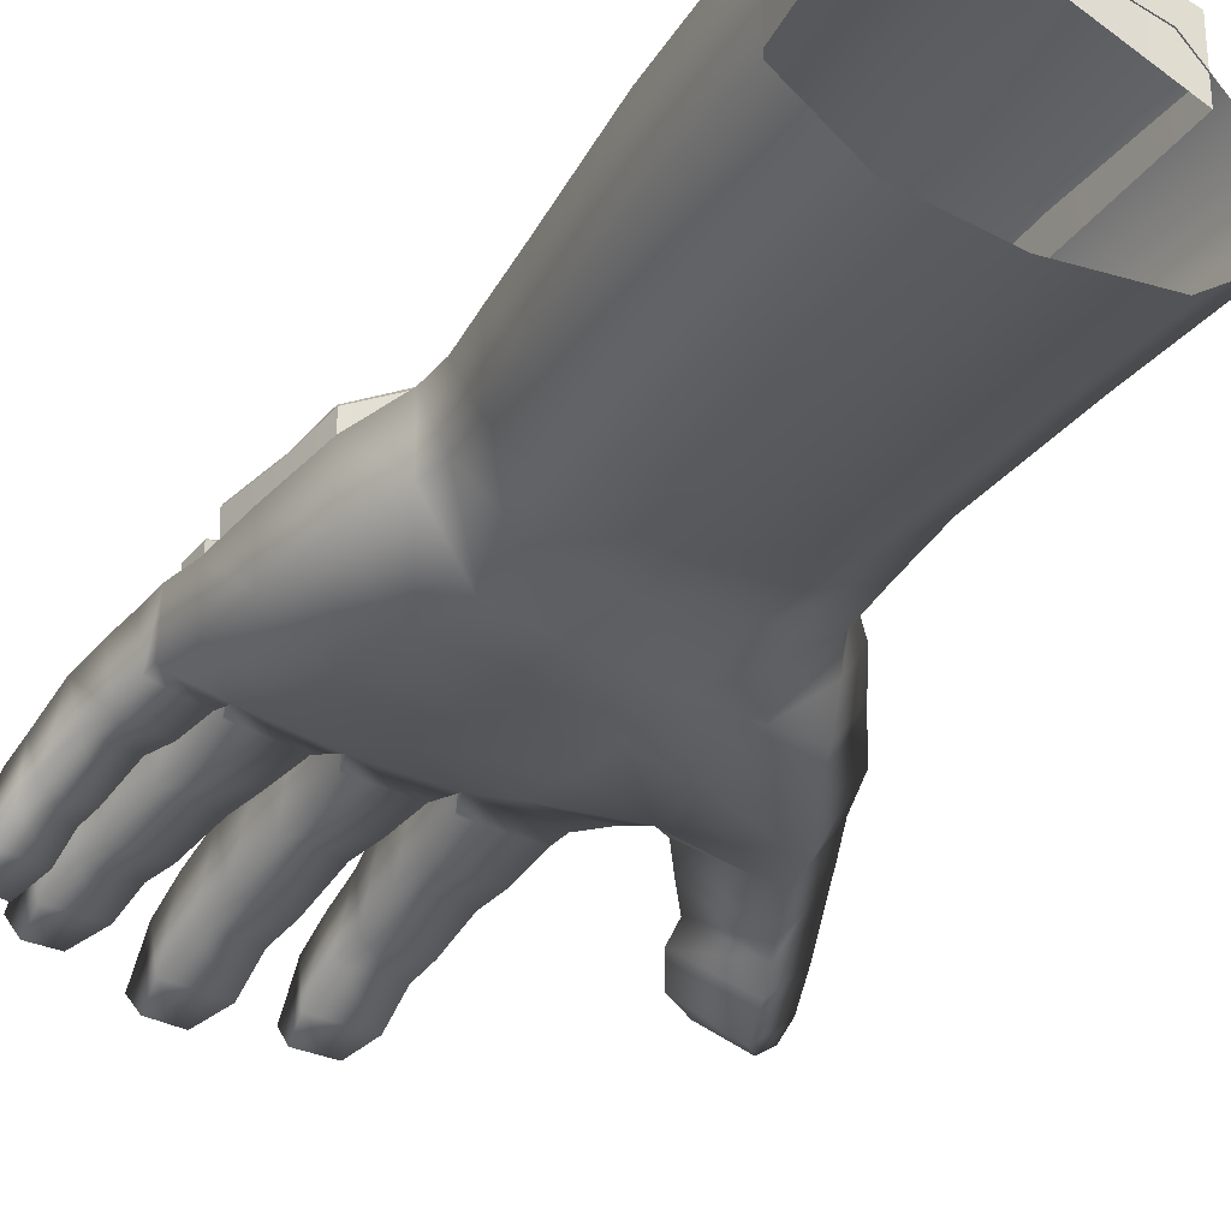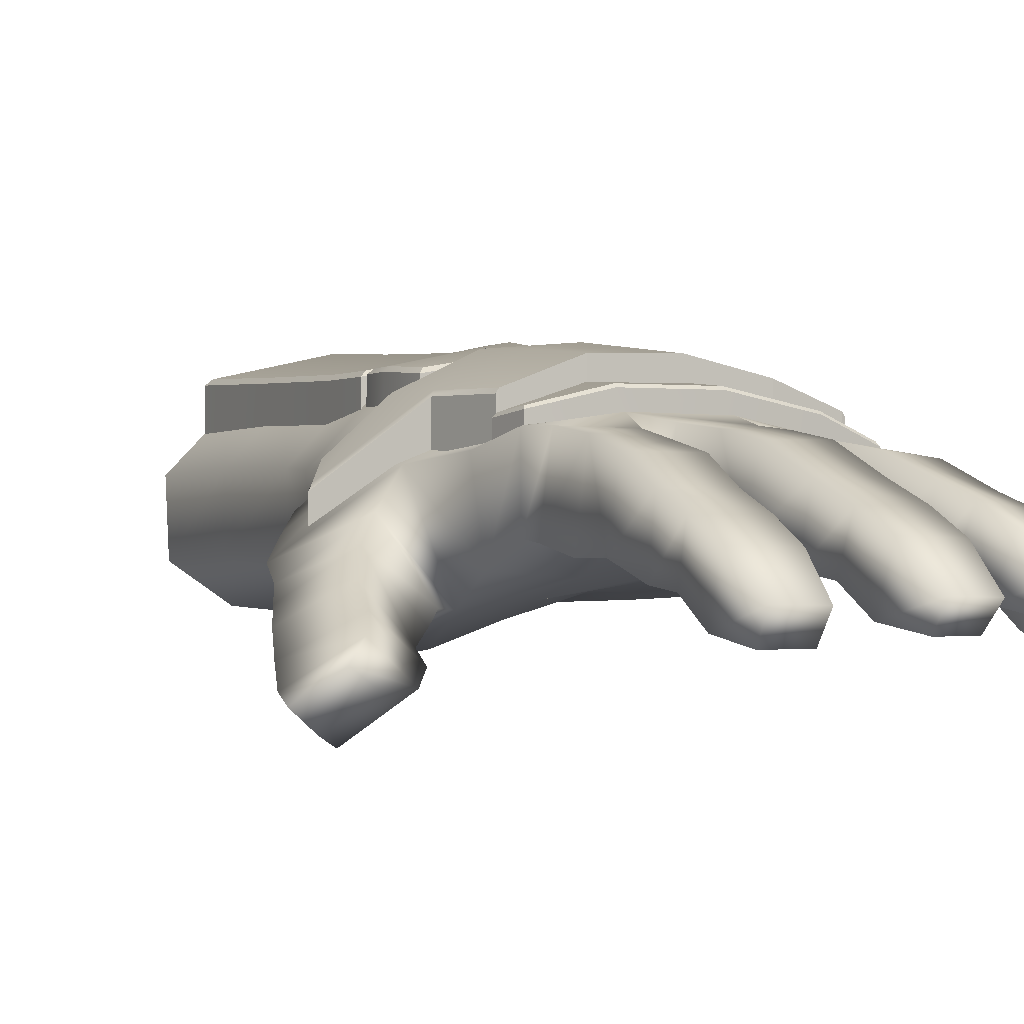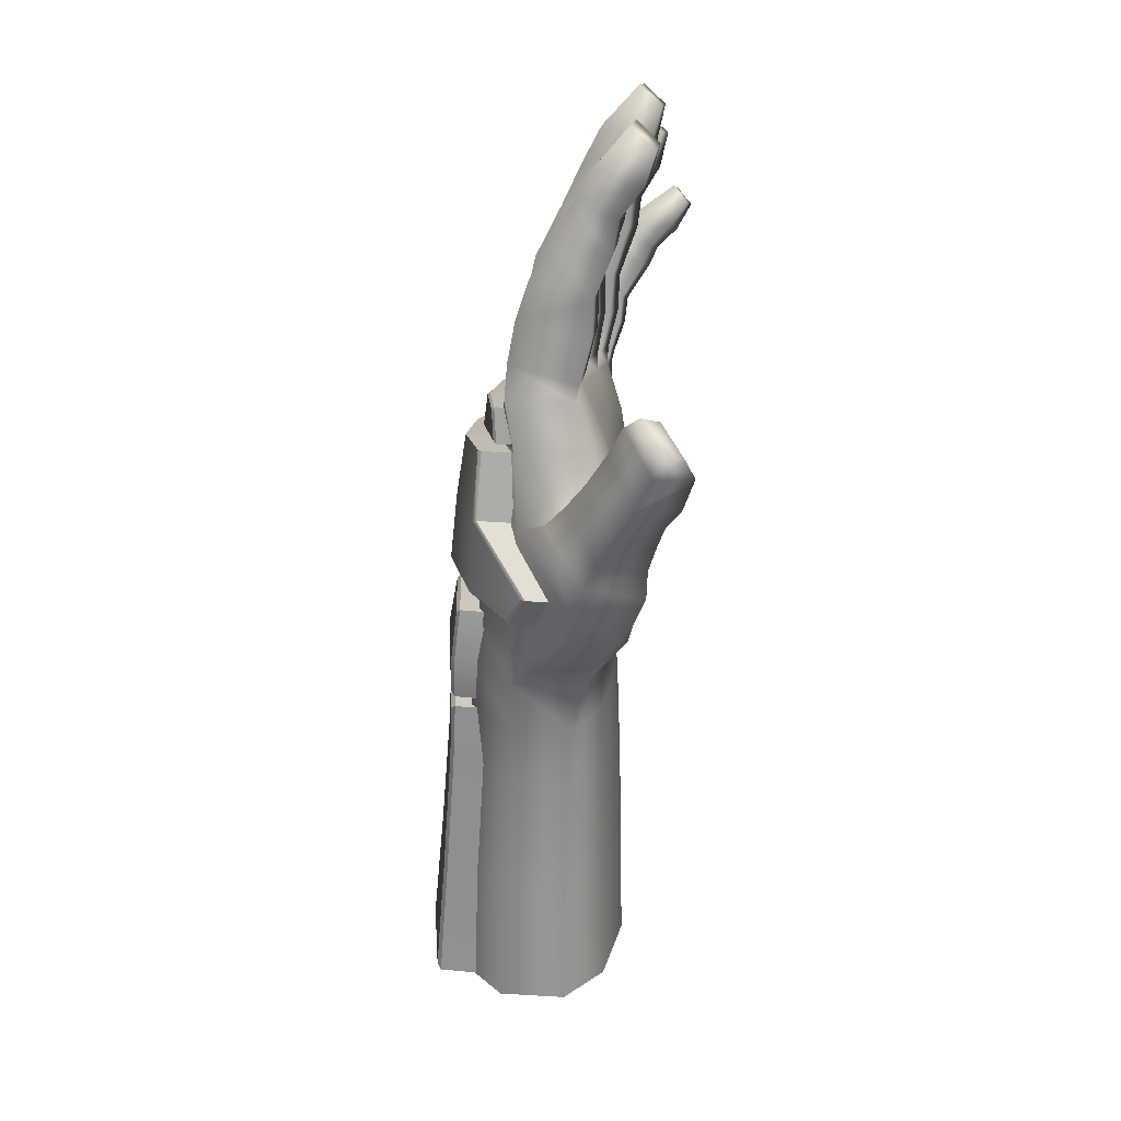
<metadata>
{"format":"obj","ext":"obj","renderer":"f3d","projection":"perspective","resolution":1024,"background":"white","views":[{"elev":-29.3,"azim":148.1,"up":"+Y"},{"elev":-3.4,"azim":-25.9,"up":"+Y"},{"elev":22.2,"azim":-80.6,"up":"+Z"}]}
</metadata>
<code>
g default
v 3.878 0.514 2.226
v 4.18 0.1351 3.589
v 4.519 0.13 5.42
v 2.39 2.427 3.981
v 0.004879 2.726 4.231
v -2.546 2.567 4.421
v 2.558 2.042 5.765
v 0.2158 2.436 6.074
v -2.234 2.304 6.389
v 2.206 1.604 1.884
v -0.1786 1.79 1.972
v -2.707 1.498 2.126
v -4.863 0.2644 4.424
v -4.431 0.1562 6.616
v -6.89 -1.657 2.671
v -4.595 0.4396 1.796
v -6.177 -0.9874 1.526
v 4.195 1.529 3.637
v 4.117 1.654 3.657
v 3.82 2.09 2.367
v 3.872 1.972 2.236
v 4.54 1.304 5.477
v 4.459 1.429 5.494
v 2.216 2.865 2.004
v 2.206 2.768 1.884
v -0.1688 3.059 2.086
v -0.1786 2.961 1.972
v -2.698 2.774 2.246
v -2.707 2.664 2.126
v -4.788 1.593 4.365
v -4.863 1.457 4.424
v -4.347 1.473 6.608
v -4.431 1.349 6.616
v -6.789 -0.2752 2.65
v -6.89 -0.468 2.671
v -4.665 1.757 1.896
v -4.59 1.675 1.797
v -6.172 0.3015 1.649
v -6.177 0.1809 1.526
v 3.882 0.5094 2.251
v 3.877 1.967 2.261
v 3.824 2.085 2.391
v 2.218 2.86 2.028
v -0.1667 3.055 2.11
v -2.696 2.771 2.272
v -4.668 1.755 1.925
v -6.179 0.2946 1.661
v -6.186 0.1731 1.54
v -6.186 -0.9955 1.54
v 0.2158 1.247 6.074
v 2.558 0.853 5.765
v -2.234 1.115 6.389
v 4.366 0.2514 5.47
v -4.329 0.3231 6.609
v 4.502 0.1302 5.331
v 4.524 1.315 5.388
v 4.443 1.44 5.405
v 2.55 2.06 5.678
v 0.2055 2.45 5.984
v -2.25 2.317 6.294
v -4.369 1.479 6.499
v -4.452 1.354 6.51
v -4.452 0.1614 6.51
v -4.089 -3.187 16.86
v -3.923 -3.965 16.11
v -2.666 -3.938 16.08
v -2.744 -3.192 16.78
v -0.8126 -3.017 17.49
v -0.7589 -3.719 16.86
v 0.381 -3.698 16.72
v 0.4974 -3.022 17.31
v 2.733 -2.579 15.98
v 2.722 -3.35 15.39
v 3.746 -3.418 15.2
v 3.926 -2.69 15.74
v 5.261 -3.485 13.12
v 5.079 -3.962 12.6
v 5.947 -4.009 12.34
v 6.061 -3.565 12.81
v -3.783 -3.281 0.1441
v -5.529 -2.991 0.5952
v -5.123 -2.185 -0.3508
v -4.52 -1.89 -1.309
v -0.2489 -2.287 -1.238
v 0.1204 -2.627 0.3638
v -2.239 -3.118 0.1003
v -2.6 -2.271 -1.306
v 1.731 -1.972 -1.13
v 2.136 -2.541 0.06104
v 3.436 -0.714 -1.146
v 3.649 -0.8709 -0.3279
v -2.536 -2.763 4.41
v -2.154 -3.092 2.271
v 0.1634 -2.409 1.986
v 0.149 -2.312 4.184
v 2.545 -2.519 1.741
v 2.815 -2.374 3.962
v 4.313 -1.226 1.393
v 4.691 -1.486 3.541
v -2.527 -2.348 6.574
v -4.731 -2.248 6.774
v -4.588 -2.994 5.049
v 0.2295 -2.115 6.143
v 2.983 -2.071 5.815
v 4.836 -1.476 5.417
v 3.478 1.339 -1.084
v 3.641 1.108 -0.2555
v 4.709 0.3588 3.617
v 4.26 0.8427 1.47
v 4.891 0.1274 5.49
v 2.004 2.134 0.05094
v 1.94 2.471 -1.029
v -0.4268 2.244 0.3239
v -0.4939 2.616 -0.9981
v -3.193 1.8 0.3255
v -3.342 1.993 -1.084
v -4.815 0.3845 -1.284
v -4.903 0.4239 0.1376
v 2.488 1.701 1.824
v 2.696 1.212 3.962
v -0.2099 1.897 2.05
v -0.002213 1.526 4.217
v -3.07 1.589 2.071
v -2.888 1.359 4.411
v 2.887 0.8056 5.781
v 0.2364 1.221 6.095
v -2.536 1.082 6.417
v -5.51 0.01866 4.413
v -5.022 0.1716 6.649
v -5.462 -0.3577 -0.3667
v -9.75 -4.975 8.673
v -8.957 -5.527 8.294
v -7.99 -4.694 9.067
v -8.833 -4.196 9.439
v -5.13 -2.973 5.383
v -6.816 -4.257 3.889
v -6.522 -4.182 2.827
v -6.368 -1.003 5.011
v -7.804 -1.989 2.626
v -8.045 -2.464 3.674
v -4.392 -2.741 13.01
v -4.504 -2.189 11.6
v -2.582 -2.077 11.59
v -2.588 -2.657 13
v -4.36 -2.902 14.06
v -2.529 -2.831 14.02
v -2.625 -0.176 12.12
v -2.718 -0.9275 13.48
v -2.647 -1.472 14.58
v -4.559 -0.2065 12.19
v -4.52 -0.9803 13.52
v -4.479 -1.532 14.62
v -8.236 -5.776 7.458
v -7.794 -5.349 6.246
v -6.292 -4.187 7.388
v -6.908 -4.621 8.353
v -7.761 -3.113 7.896
v -8.26 -3.628 8.907
v -9.245 -4.087 6.722
v -9.635 -4.689 7.873
v -1.39 -2.443 13.31
v -1.583 -1.819 11.63
v 0.2053 -1.875 11.29
v 0.3883 -2.455 13.01
v -1.282 -2.655 14.51
v 0.5117 -2.649 14.25
v 0.3296 0.1957 11.84
v 0.436 -0.6214 13.5
v 0.5524 -1.232 14.84
v -1.542 0.1029 12.2
v -1.37 -0.714 13.83
v -1.256 -1.302 15.1
v 1.802 -2.388 12.44
v 1.481 -1.919 10.85
v 3.253 -1.932 10.49
v 3.508 -2.48 12.09
v 1.978 -2.455 13.41
v 3.708 -2.571 13.04
v 3.373 -0.01317 10.98
v 3.641 -0.7507 12.55
v 3.86 -1.192 13.64
v 1.571 0.0942 11.4
v 1.954 -0.6032 12.96
v 2.14 -1.031 14.02
v 4.284 -2.6 10.59
v 3.945 -1.911 9.461
v 5.451 -1.921 9.104
v 5.693 -2.64 10.24
v 4.45 -2.821 11.16
v 5.872 -2.881 10.8
v 5.545 -0.5898 9.527
v 5.795 -1.394 10.7
v 5.96 -1.852 11.29
v 4.06 -0.3933 9.921
v 4.433 -1.19 11.09
v 4.582 -1.658 11.69
v -4.304 -3.664 15.09
v -2.414 -3.61 15.05
v -4.556 -2.134 10.36
v -2.594 -2.048 10.33
v -2.263 -1.507 8.325
v -2.469 -1.695 8.931
v -4.647 -1.787 8.984
v -4.757 -1.679 8.441
v -2.573 -2.106 15.54
v -2.662 0.1727 10.8
v -2.341 0.929 8.258
v -2.608 0.4882 9.463
v -4.346 -2.127 15.62
v -4.603 0.4692 9.54
v -4.525 0.2241 10.88
v -4.807 0.5255 8.525
v -1.216 -3.434 15.69
v 0.6708 -3.408 15.44
v -1.868 -1.567 8.958
v 0.2617 -1.638 8.597
v 0.1355 -1.887 10.02
v -1.657 -1.824 10.34
v 0.4952 -1.608 7.924
v 0.624 -1.899 16
v 0.2315 0.4783 10.48
v 0.4499 1 7.786
v 0.2543 0.6826 9.089
v -1.11 -1.9 16.26
v -1.617 0.4158 10.83
v -1.849 0.6362 9.481
v 2.203 -3.034 14.35
v 3.924 -3.148 14.01
v 1.012 -1.568 8.345
v 3.1 -1.575 7.926
v 3.096 -1.897 9.281
v 1.335 -1.862 9.625
v 3.195 -1.55 7.343
v 3.953 -1.78 14.62
v 3.215 0.2065 9.677
v 3.194 0.6233 7.176
v 3.143 0.3555 8.342
v 2.413 -1.606 14.97
v 1.418 0.3495 10.08
v 1.091 0.5799 8.822
v 4.612 -3.449 11.85
v 6.079 -3.526 11.44
v 3.67 -1.87 8.657
v 5.212 -1.853 8.274
v 5.01 -1.424 6.837
v 5.052 -1.521 7.278
v 3.389 -1.589 7.701
v 6.102 -2.564 11.83
v 5.267 -0.1682 8.639
v 4.994 0.199 6.749
v 5.052 0.09823 7.691
v 4.848 -2.392 12.35
v 3.477 0.2813 8.117
v 3.771 -0.02567 9.033
v -7.594 -4.857 5.633
v -7.184 -4.565 4.848
v -5.646 -3.376 6.019
v -6.246 -3.803 6.722
v -7.063 -1.73 5.895
v -7.57 -2.44 6.852
v -8.447 -2.913 4.621
v -8.914 -3.405 5.754
v -4.662 0.4061 -2.951
v -4.443 -1.614 -2.889
v -4.275 0.6185 -5.065
v -4.255 -1.419 -5.022
v -3.093 2.09 -2.907
v -2.811 2.181 -5.005
v -0.3455 2.698 -2.827
v -0.06365 2.814 -4.92
v 2.028 2.493 -2.805
v 2.356 2.515 -4.881
v 3.767 1.331 -2.79
v 4.118 1.297 -4.853
v 3.767 -0.8862 -2.795
v 4.111 -0.9266 -4.854
v 2.059 -2.115 -2.842
v 2.371 -2.165 -4.893
v -0.2833 -2.361 -2.728
v -0.01453 -2.467 -4.909
v -2.738 -2.273 -2.809
v -2.612 -2.288 -4.963
v -4.216 0.9027 -9.28
v -4.244 -1.242 -9.247
v -2.683 2.512 -9.224
v 0.1916 3.22 -9.116
v 2.805 2.831 -9.05
v 4.724 1.492 -9.001
v 4.74 -0.8891 -9.002
v 2.886 -2.21 -9.058
v 0.3038 -2.575 -9.106
v -2.57 -2.32 -9.192
v -4.158 -1.24 -13.47
v -4.26 0.9768 -13.49
v -2.587 2.739 -13.44
v 0.3434 3.495 -13.31
v 3.084 3.099 -13.22
v 5.09 1.704 -13.15
v 5.108 -0.8274 -13.15
v 3.183 -2.238 -13.23
v 0.4994 -2.619 -13.31
v -2.438 -2.374 -13.42
v -5.882 -3.711 1.64
v -3.809 -3.744 2.024
v -5.207 0.2032 1.734
v -6.998 -1.283 1.459
v -6.287 -0.7582 0.3874
v 2.868 0.7728 6.064
v 3.094 0.6365 6.911
v 4.737 0.2728 6.565
v 4.652 0.1974 5.801
v 0.2497 1.153 6.429
v 0.4091 1.006 7.454
v -2.501 1.035 6.761
v -2.346 0.9079 7.881
v -4.675 0.2723 6.964
v -4.533 0.5886 8.101
v 3.074 1.185 6.915
v 3.075 1.271 6.84
v 4.661 0.7053 6.514
v 4.737 0.5933 6.565
v 4.593 0.8256 5.897
v 4.652 0.7385 5.801
v 2.89 1.383 6.145
v 2.845 1.31 6.067
v 0.4091 1.552 7.454
v 0.3977 1.64 7.381
v 0.2627 1.764 6.512
v 0.2447 1.687 6.429
v -2.346 1.452 7.881
v -2.357 1.539 7.806
v -2.489 1.649 6.843
v -2.482 1.573 6.758
v -4.675 0.8198 6.964
v -4.596 0.9257 7.035
v -4.469 0.9954 8.012
v -4.533 0.9042 8.101
v -0.4495 3.35 -0.9408
v 2.187 1.649 -0.6733
v 2.257 1.421 0.3977
v -0.405 1.482 0.6734
v -3.434 1.213 0.6635
v -3.544 1.382 -1.096
v -3.324 1.46 -2.56
v -0.316 2.073 -2.464
v 2.283 1.702 -2.447
v 2.086 2.739 0.3006
v 2.257 2.587 0.4162
v 2.273 2.976 -0.9643
v 2.438 2.849 -1.002
v -0.4128 3.075 0.5557
v -0.405 2.934 0.692
v -3.297 2.502 0.5358
v -3.434 2.353 0.682
v -3.398 2.677 -1.037
v -3.544 2.544 -1.078
v -3.198 2.756 -2.368
v -3.324 2.625 -2.542
v -0.3306 3.422 -2.277
v -0.3067 3.305 -2.446
v 2.109 3.02 -2.263
v 2.283 2.895 -2.429
v -3.337 1.455 -2.476
v -3.337 2.621 -2.457
v -3.21 2.752 -2.291
v -0.3374 3.417 -2.2
v 2.118 3.018 -2.188
v 2.292 2.892 -2.346
v 2.277 1.699 -2.345
v 2.253 1.431 0.3489
v 2.265 2.599 0.3516
v 2.095 2.75 0.243
v -0.4145 3.088 0.4876
v -3.302 2.51 0.4643
v -3.439 2.361 0.6019
v -3.439 1.22 0.5834
v -0.1872 3.504 -4.92
v 0.08161 3.897 -9.156
v -3.317 0.642 -2.907
v -3.29 0.7322 -5.005
v 2.401 1.032 -2.805
v 2.738 1.055 -4.881
v -3.21 1.052 -9.263
v 3.286 1.361 -9.089
v -3.21 1.388 -13.43
v 0.2371 2.827 -13.3
v 3.806 1.755 -13.2
v -0.2829 1.292 -2.827
v -3.138 2.773 -3.04
v -3.317 2.609 -2.907
v -3.133 2.857 -5.001
v -3.29 2.703 -5.005
v -0.2639 3.399 -2.96
v -0.2717 3.256 -2.826
v 2.253 3.142 -2.937
v 2.401 2.995 -2.805
v 2.571 3.167 -4.883
v 2.739 3.021 -4.886
v -3.055 3.178 -9.26
v -3.21 3.025 -9.273
v 3.123 3.476 -9.099
v 3.288 3.328 -9.099
v -3.053 3.504 -13.28
v -3.21 3.347 -13.43
v 0.2317 4.303 -13.15
v 0.2471 4.169 -13.3
v 3.626 3.855 -13.06
v 3.806 3.713 -13.2
v -3.29 1.922 -5.005
v -3.21 2.242 -9.264
v -3.21 2.576 -13.43
v 0.2382 3.948 -13.3
v 3.806 2.943 -13.2
v 3.286 2.55 -9.09
v 2.738 2.244 -4.881
v 2.401 2.221 -2.805
v -0.2817 2.481 -2.827
v -3.317 1.831 -2.907
v -3.21 1.379 -13.32
v -3.21 2.567 -13.32
v -3.21 3.338 -13.32
v -3.053 3.495 -13.17
v 0.2276 4.291 -13.04
v 3.612 3.845 -12.95
v 3.792 3.702 -13.09
v 3.792 2.932 -13.09
v 3.792 1.744 -13.09
v -3.316 0.6455 -2.987
v -3.316 1.835 -2.987
v -3.316 2.612 -2.987
v -3.138 2.777 -3.114
v -0.261 3.403 -3.035
v 2.265 3.143 -3.011
v 2.414 2.996 -2.884
v 2.414 2.222 -2.883
v 2.414 1.033 -2.883
g Glove
f 8 7 58 59
f 9 8 59 60
f 23 22 56 57
f 19 18 41 42
f 21 25 24 20
f 25 27 26 24
f 27 29 28 26
f 29 37 36 28
f 61 62 33 32
f 34 35 31 30
f 35 34 47 48
f 39 38 36 37
f 18 2 40 41
f 22 3 55 56
f 4 19 42 43
f 5 4 43 44
f 6 5 44 45
f 7 23 57 58
f 9 60 61 32
f 30 6 45 46
f 46 47 34 30
f 1 10 25 21
f 10 11 27 25
f 11 12 29 27
f 62 63 14 33
f 35 15 13 31
f 12 16 37 29
f 49 15 35 48
f 16 17 39 37
f 40 1 21 41
f 41 21 20 42
f 43 42 20 24
f 44 43 24 26
f 45 44 26 28
f 36 46 45 28
f 36 38 47 46
f 38 39 48 47
f 39 17 49 48
f 7 8 50 51
f 8 9 52 50
f 23 7 51 53
f 9 32 54 52
f 22 23 53 3
f 32 33 14 54
f 56 55 2 18
f 57 56 18 19
f 58 57 19 4
f 59 58 4 5
f 60 59 5 6
f 61 60 6 30
f 31 62 61 30
f 13 63 62 31
f 64 65 66 67
f 68 69 70 71
f 72 73 74 75
f 76 77 78 79
f 80 81 82 83
f 84 85 86 87
f 88 89 85 84
f 90 91 89 88
f 92 93 94 95
f 95 94 96 97
f 97 96 98 99
f 100 101 102 92
f 103 100 92 95
f 104 103 95 97
f 105 104 97 99
f 90 106 107 91
f 108 99 98 109
f 110 105 99 108
f 111 107 106 112
f 113 111 112 114
f 115 113 114 116
f 117 118 115 116
f 108 109 119 120
f 120 119 121 122
f 122 121 123 124
f 125 110 108 120
f 126 125 120 122
f 127 126 122 124
f 127 124 128 129
f 83 82 130 117
f 131 132 133 134
f 101 129 128 102
f 102 135 136 137
f 138 135 102 128
f 139 140 138 128
f 137 136 140 139
f 141 142 143 144
f 145 141 144 146
f 144 143 147 148
f 146 144 148 149
f 148 147 150 151
f 149 148 151 152
f 151 150 142 141
f 152 151 141 145
f 153 154 155 156
f 153 156 133 132
f 156 155 157 158
f 156 158 134 133
f 158 157 159 160
f 158 160 131 134
f 153 160 159 154
f 160 153 132 131
f 161 162 163 164
f 165 161 164 166
f 164 163 167 168
f 166 164 168 169
f 168 167 170 171
f 169 168 171 172
f 171 170 162 161
f 172 171 161 165
f 173 174 175 176
f 177 173 176 178
f 176 175 179 180
f 178 176 180 181
f 180 179 182 183
f 181 180 183 184
f 183 182 174 173
f 184 183 173 177
f 185 186 187 188
f 189 185 188 190
f 188 187 191 192
f 190 188 192 193
f 192 191 194 195
f 193 192 195 196
f 195 194 186 185
f 196 195 185 189
f 197 145 146 198
f 65 197 198 66
f 142 199 200 143
f 201 202 203 204
f 198 146 149 205
f 66 198 205 67
f 143 200 206 147
f 207 208 202 201
f 205 149 152 209
f 205 209 64 67
f 208 210 211 206
f 212 210 208 207
f 152 145 197 209
f 64 209 197 65
f 203 199 211 210
f 204 203 210 212
f 213 165 166 214
f 69 213 214 70
f 215 216 217 218
f 219 216 215 201
f 214 166 169 220
f 70 214 220 71
f 163 217 221 167
f 222 223 216 219
f 220 169 172 224
f 220 224 68 71
f 167 221 225 170
f 207 226 223 222
f 172 165 213 224
f 68 224 213 69
f 226 215 218 225
f 201 215 226 207
f 227 177 178 228
f 73 227 228 74
f 229 230 231 232
f 233 230 229 219
f 228 178 181 234
f 74 228 234 75
f 175 231 235 179
f 236 237 230 233
f 234 181 184 238
f 234 238 72 75
f 179 235 239 182
f 222 240 237 236
f 184 177 227 238
f 72 238 227 73
f 229 232 239 240
f 219 229 240 222
f 241 189 190 242
f 77 241 242 78
f 186 243 244 187
f 245 246 247 233
f 242 190 193 248
f 78 242 248 79
f 244 249 191 187
f 250 251 246 245
f 248 193 196 252
f 248 252 76 79
f 251 253 254 249
f 236 253 251 250
f 196 189 241 252
f 76 252 241 77
f 194 254 243 186
f 233 247 253 236
f 255 256 257 258
f 255 258 155 154
f 258 257 259 260
f 258 260 157 155
f 260 259 261 262
f 260 262 159 157
f 261 256 255 262
f 159 262 255 154
f 117 263 264 83
f 264 263 265 266
f 116 267 263 117
f 263 267 268 265
f 269 267 116 114
f 267 269 270 268
f 271 269 114 112
f 269 271 272 270
f 273 271 112 106
f 271 273 274 272
f 275 273 106 90
f 273 275 276 274
f 275 90 88 277
f 275 277 278 276
f 277 88 84 279
f 277 279 280 278
f 279 84 87 281
f 279 281 282 280
f 264 281 87 83
f 281 264 266 282
f 265 283 284 266
f 285 283 265 268
f 286 285 268 270
f 287 286 270 272
f 288 287 272 274
f 276 289 288 274
f 278 290 289 276
f 291 290 278 280
f 282 292 291 280
f 266 284 292 282
f 100 201 204 101
f 103 219 201 100
f 104 233 219 103
f 105 245 233 104
f 110 250 245 105
f 101 204 212 129
f 137 303 304 102
f 85 94 93 86
f 89 96 94 85
f 91 98 96 89
f 109 98 91 107
f 119 109 107 111
f 121 119 111 113
f 123 121 113 115
f 305 128 124 123
f 303 137 139 306
f 118 117 130 307
f 139 128 305 306
f 123 115 118 305
f 305 118 307 306
f 306 307 81 303
f 86 80 83 87
f 80 86 93 304
f 93 92 102 304
f 303 81 80 304
f 82 81 307 130
f 199 203 202 200
f 202 208 206 200
f 150 147 206 211
f 142 150 211 199
f 163 162 218 217
f 216 223 221 217
f 221 223 226 225
f 162 170 225 218
f 175 174 232 231
f 230 237 235 231
f 235 237 240 239
f 174 182 239 232
f 243 247 246 244
f 246 251 249 244
f 194 191 249 254
f 254 253 247 243
f 135 257 256 136
f 259 257 135 138
f 140 261 259 138
f 136 256 261 140
f 283 294 293 284
f 295 294 283 285
f 296 295 285 286
f 297 296 286 287
f 298 297 287 288
f 289 299 298 288
f 290 300 299 289
f 301 300 290 291
f 292 302 301 291
f 284 293 302 292
f 236 250 310 309
f 250 110 311 310
f 110 125 308 311
f 222 236 309 313
f 125 126 312 308
f 207 222 313 315
f 126 127 314 312
f 129 212 317 316
f 212 207 315 317
f 127 129 316 314
f 318 319 327 326
f 319 318 321 320
f 320 321 323 322
f 322 323 325 324
f 324 325 329 328
f 326 327 331 330
f 328 329 333 332
f 330 331 336 337
f 332 333 334 335
f 335 334 337 336
f 324 319 320 322
f 328 327 319 324
f 332 331 327 328
f 335 336 331 332
f 309 310 321 318
f 310 311 323 321
f 311 308 325 323
f 313 309 318 326
f 308 312 329 325
f 315 313 326 330
f 312 314 333 329
f 316 317 337 334
f 317 315 330 337
f 314 316 334 333
f 347 348 371 372
f 348 347 351 352
f 367 368 362 361
f 352 351 353 354
f 354 353 374 375
f 364 365 357 358
f 358 357 359 360
f 360 359 361 362
f 351 347 372 373
f 353 351 373 374
f 359 357 365 366
f 361 359 366 367
f 370 371 348 340
f 348 352 341 340
f 352 354 342 341
f 354 375 376 342
f 363 364 358 344
f 358 360 345 344
f 360 362 346 345
f 362 368 369 346
f 356 364 363 343
f 356 355 365 364
f 366 365 355 338
f 367 366 338 349
f 349 350 368 367
f 369 368 350 339
f 350 371 370 339
f 372 371 350 349
f 373 372 349 338
f 374 373 338 355
f 375 374 355 356
f 376 375 356 343
f 389 390 394 393
f 430 431 391 392
f 392 391 399 400
f 393 394 396 395
f 433 434 398 397
f 397 398 402 401
f 421 422 403 404
f 424 425 408 407
f 404 403 405 406
f 406 405 407 408
f 431 432 377 391
f 432 433 397 377
f 378 399 391 377
f 401 378 377 397
f 405 403 422 423
f 407 405 423 424
f 428 429 409 380
f 415 435 436 382
f 409 410 383 380
f 414 415 382 384
f 411 412 386 385
f 412 413 387 386
f 419 420 411 385
f 413 426 427 387
f 417 418 379 388
f 416 417 388 381
f 392 400 410 409
f 420 421 404 411
f 404 406 412 411
f 406 408 413 412
f 408 425 426 413
f 402 398 415 414
f 398 434 435 415
f 396 394 417 416
f 394 390 418 417
f 429 430 392 409
f 410 420 419 383
f 400 421 420 410
f 400 399 422 421
f 423 422 399 378
f 424 423 378 401
f 401 402 425 424
f 426 425 402 414
f 427 426 414 384
f 418 429 428 379
f 390 430 429 418
f 390 389 431 430
f 389 393 432 431
f 393 395 433 432
f 395 396 434 433
f 435 434 396 416
f 436 435 416 381

</code>
